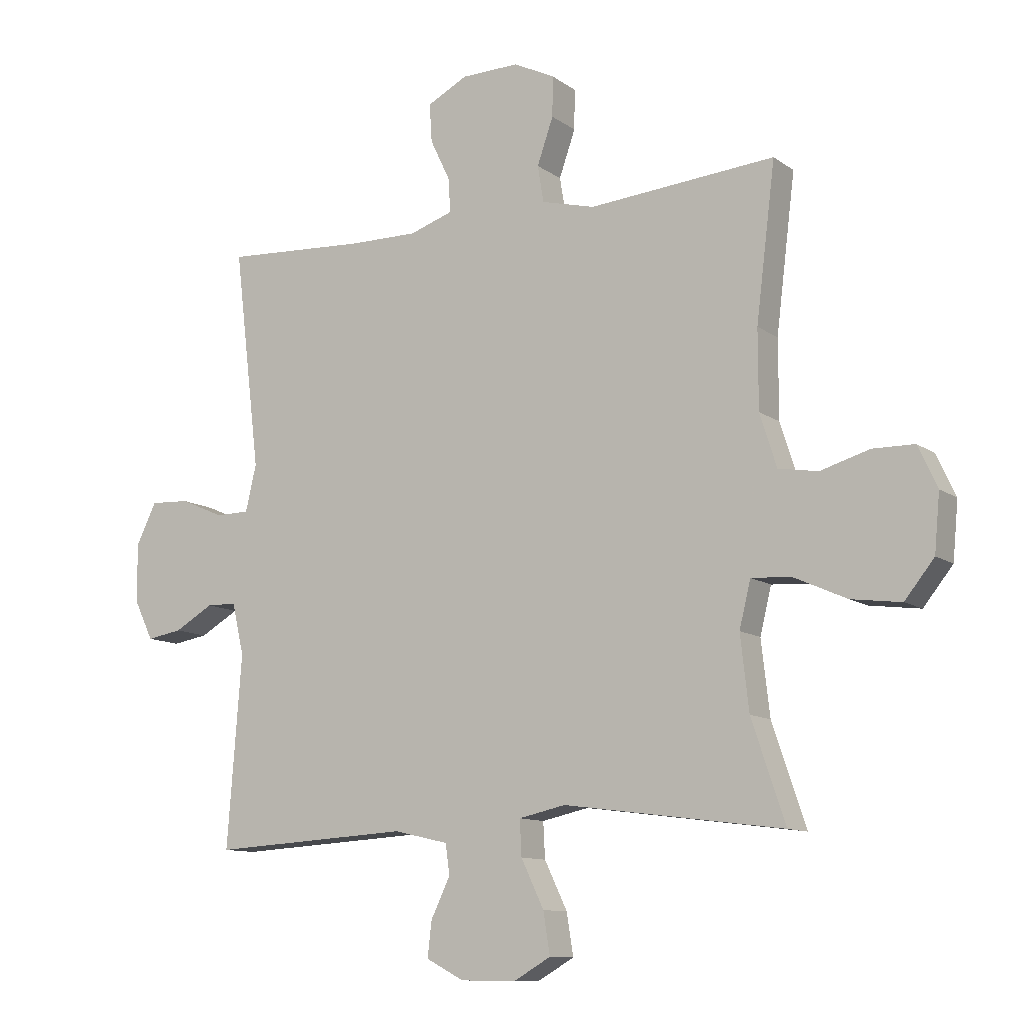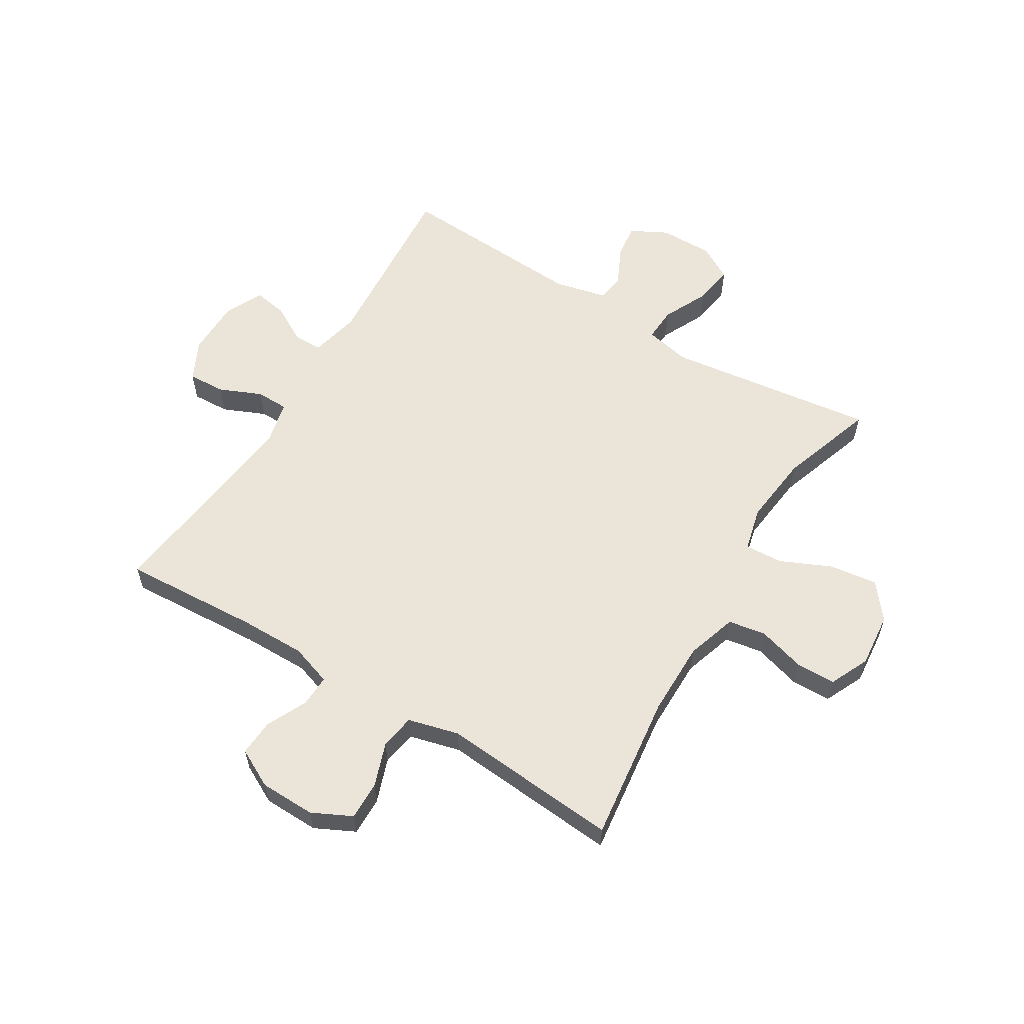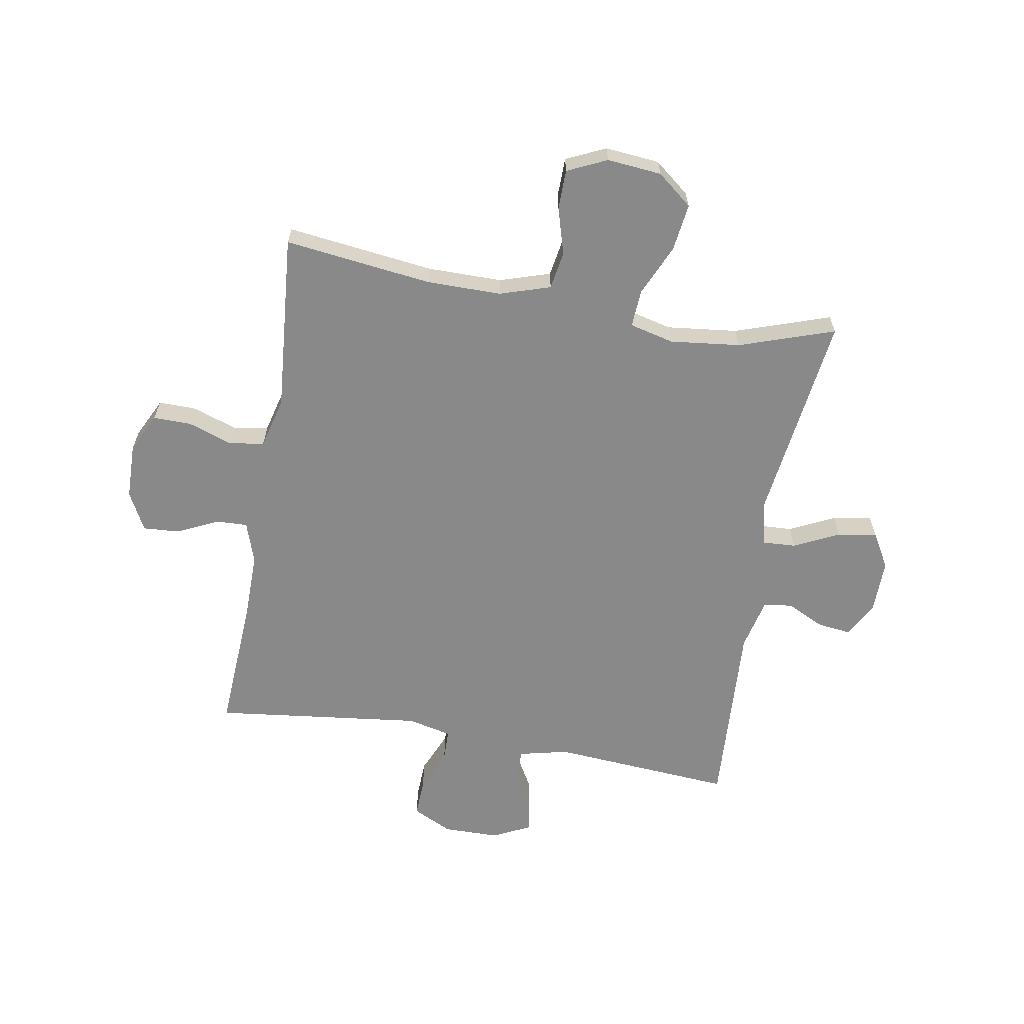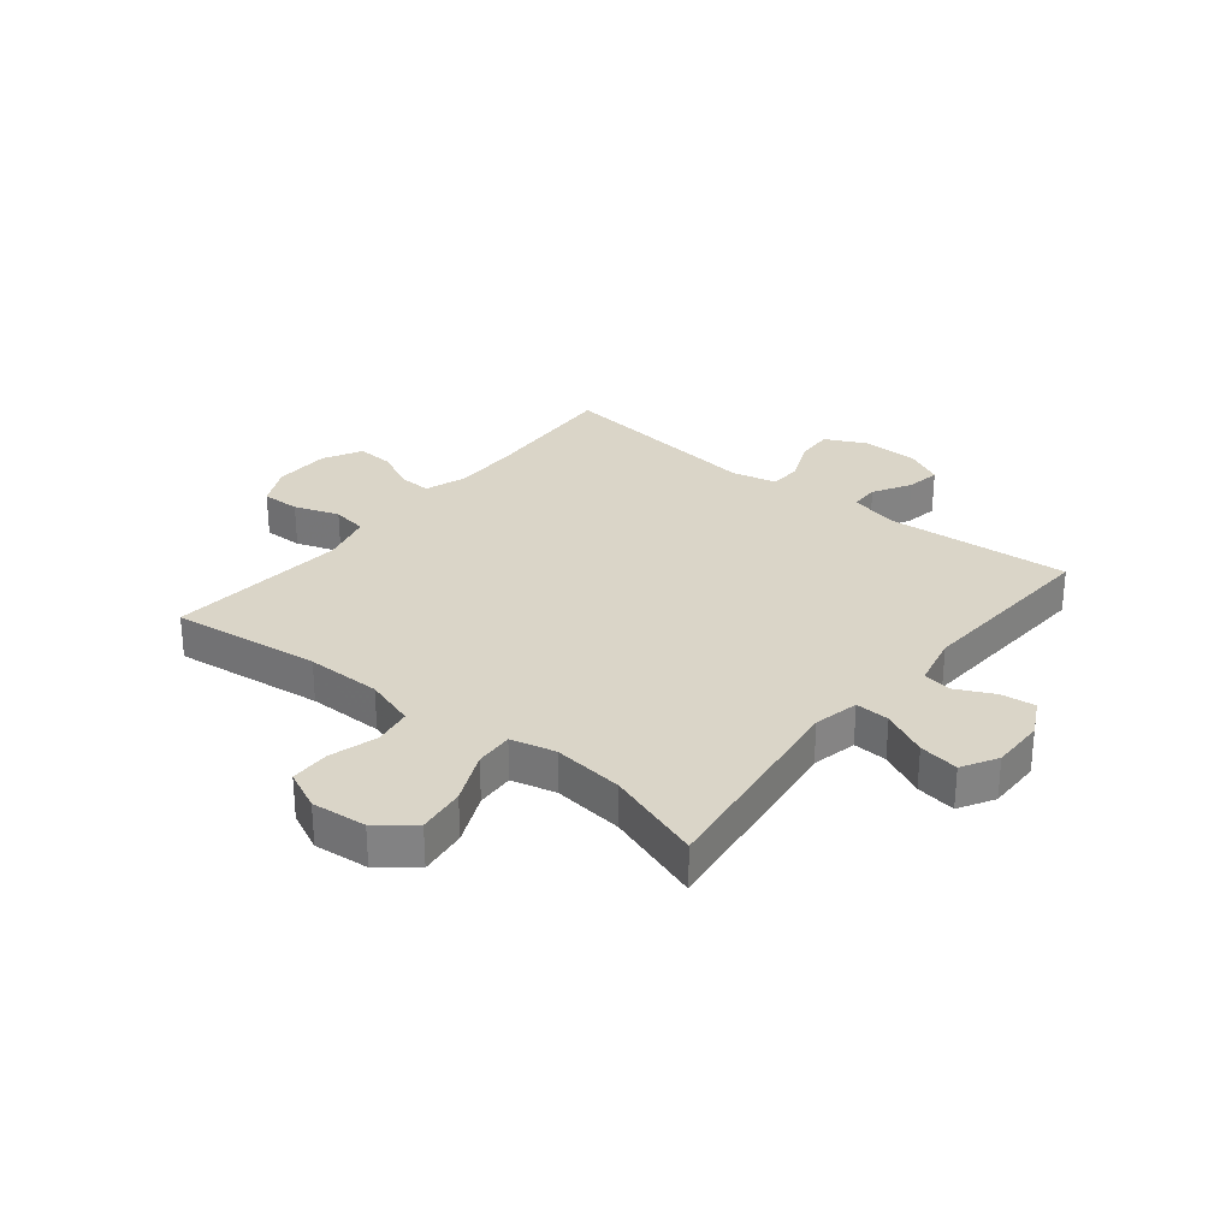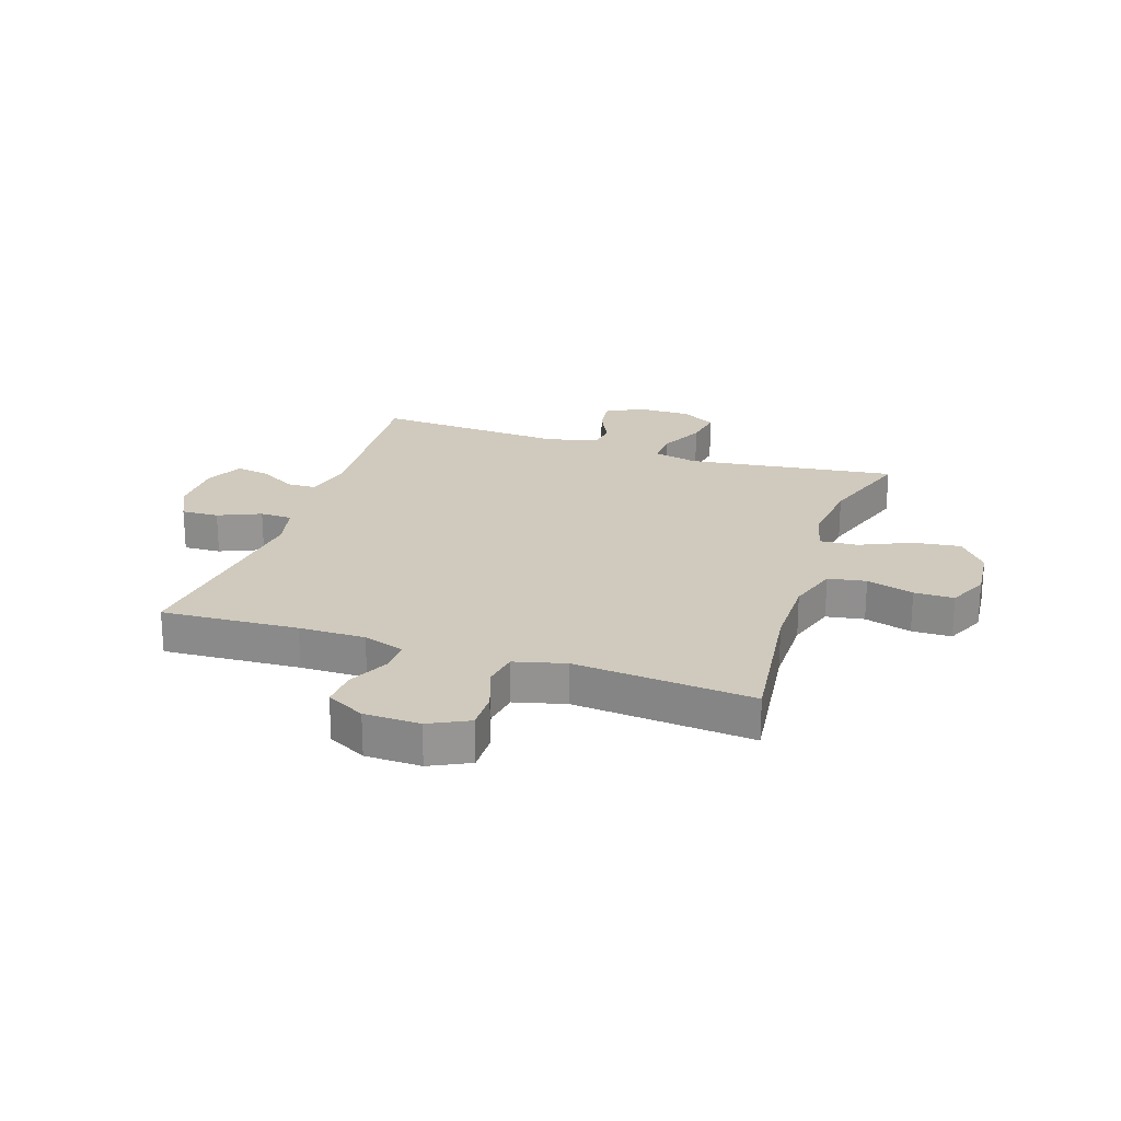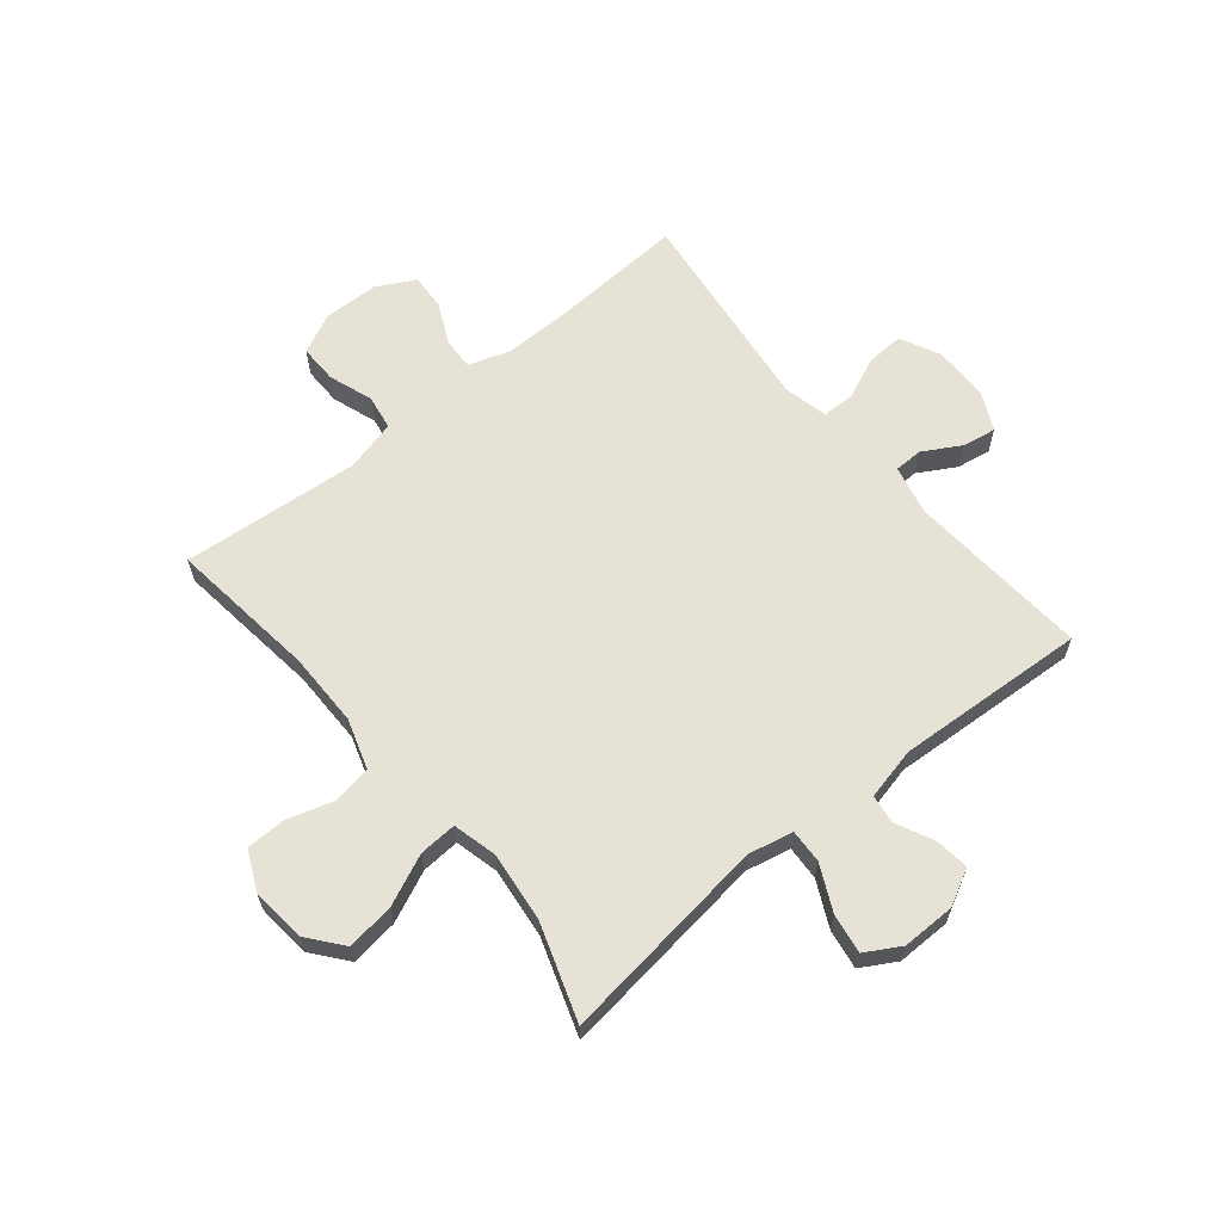
<metadata>
{"format":"obj","ext":"obj","renderer":"f3d","projection":"perspective","resolution":1024,"background":"white","views":[{"elev":-10.9,"azim":31.2,"up":"+Z"},{"elev":58.9,"azim":31.3,"up":"+Y"},{"elev":-63.3,"azim":80.2,"up":"+Y"},{"elev":29.2,"azim":128.9,"up":"+Y"},{"elev":22.9,"azim":18.4,"up":"+Y"},{"elev":62.9,"azim":140.7,"up":"+Y"}]}
</metadata>
<code>
v -0.5 0.07 -0.5
v -0.476 0.07 -0.182
v -0.496 0.07 -0.096
v -0.546 0.07 -0.095
v -0.611 0.07 -0.132
v -0.67 0.07 -0.142
v -0.702 0.07 -0.076
v -0.703 0.07 0.022
v -0.669 0.07 0.091
v -0.604 0.07 0.088
v -0.53 0.07 0.056
v -0.474 0.07 0.057
v -0.456 0.07 0.134
v -0.5 0.07 0.5
v -0.262 0.07 0.486
v -0.147 0.07 0.485
v -0.075 0.07 0.509
v -0.077 0.07 0.564
v -0.111 0.07 0.635
v -0.115 0.07 0.699
v -0.048 0.07 0.734
v 0.049 0.07 0.736
v 0.118 0.07 0.702
v 0.117 0.07 0.635
v 0.09 0.07 0.558
v 0.1 0.07 0.497
v 0.189 0.07 0.474
v 0.5 0.07 0.5
v 0.468 0.07 0.242
v 0.468 0.07 0.112
v 0.496 0.07 0.024
v 0.562 0.07 0.013
v 0.644 0.07 0.037
v 0.713 0.07 0.036
v 0.745 0.07 -0.033
v 0.736 0.07 -0.128
v 0.687 0.07 -0.189
v 0.604 0.07 -0.178
v 0.515 0.07 -0.138
v 0.449 0.07 -0.134
v 0.43 0.07 -0.211
v 0.444 0.07 -0.334
v 0.5 0.07 -0.5
v 0.134 0.07 -0.452
v 0.056 0.07 -0.469
v 0.059 0.07 -0.528
v 0.097 0.07 -0.607
v 0.108 0.07 -0.676
v 0.047 0.07 -0.711
v -0.046 0.07 -0.71
v -0.109 0.07 -0.677
v -0.102 0.07 -0.618
v -0.07 0.07 -0.552
v -0.077 0.07 -0.502
v -0.168 0.07 -0.481
v -0.5 0 -0.5
v -0.476 0 -0.182
v -0.496 0 -0.096
v -0.546 0 -0.095
v -0.611 0 -0.132
v -0.67 0 -0.142
v -0.702 0 -0.076
v -0.703 0 0.022
v -0.669 0 0.091
v -0.604 0 0.088
v -0.53 0 0.056
v -0.474 0 0.057
v -0.456 0 0.134
v -0.5 0 0.5
v -0.262 0 0.486
v -0.147 0 0.485
v -0.075 0 0.509
v -0.077 0 0.564
v -0.111 0 0.635
v -0.115 0 0.699
v -0.048 0 0.734
v 0.049 0 0.736
v 0.118 0 0.702
v 0.117 0 0.635
v 0.09 0 0.558
v 0.1 0 0.497
v 0.189 0 0.474
v 0.5 0 0.5
v 0.468 0 0.242
v 0.468 0 0.112
v 0.496 0 0.024
v 0.562 0 0.013
v 0.644 0 0.037
v 0.713 0 0.036
v 0.745 0 -0.033
v 0.736 0 -0.128
v 0.687 0 -0.189
v 0.604 0 -0.178
v 0.515 0 -0.138
v 0.449 0 -0.134
v 0.43 0 -0.211
v 0.444 0 -0.334
v 0.5 0 -0.5
v 0.134 0 -0.452
v 0.056 0 -0.469
v 0.059 0 -0.528
v 0.097 0 -0.607
v 0.108 0 -0.676
v 0.047 0 -0.711
v -0.046 0 -0.71
v -0.109 0 -0.677
v -0.102 0 -0.618
v -0.07 0 -0.552
v -0.077 0 -0.502
v -0.168 0 -0.481
f 50 51 52 53
f 50 53 54
f 49 50 54
f 46 47 48 49
f 45 46 49 54
f 42 43 44
f 41 42 44 45
f 40 41 45 54
f 36 37 38 39
f 36 39 40
f 35 36 40
f 32 33 34 35
f 31 32 35 40
f 30 31 40 54
f 27 28 29
f 26 27 29 30
f 22 23 24 25
f 22 25 26
f 21 22 26
f 18 19 20 21
f 17 18 21 26
f 16 17 26 30
f 13 14 15
f 12 13 15 16
f 8 9 10 11
f 8 11 12
f 7 8 12
f 4 5 6 7
f 3 4 7 12
f 2 3 12 16
f 55 1 2 16
f 16 30 54 55
f 108 107 106 105
f 109 108 105
f 109 105 104
f 104 103 102 101
f 109 104 101 100
f 99 98 97
f 100 99 97 96
f 109 100 96 95
f 94 93 92 91
f 95 94 91
f 95 91 90
f 90 89 88 87
f 95 90 87 86
f 109 95 86 85
f 84 83 82
f 85 84 82 81
f 80 79 78 77
f 81 80 77
f 81 77 76
f 76 75 74 73
f 81 76 73 72
f 85 81 72 71
f 70 69 68
f 71 70 68 67
f 66 65 64 63
f 67 66 63
f 67 63 62
f 62 61 60 59
f 67 62 59 58
f 71 67 58 57
f 71 57 56 110
f 110 109 85 71
f 1 56 57 2
f 2 57 58 3
f 3 58 59 4
f 4 59 60 5
f 5 60 61 6
f 6 61 62 7
f 7 62 63 8
f 8 63 64 9
f 9 64 65 10
f 10 65 66 11
f 11 66 67 12
f 12 67 68 13
f 13 68 69 14
f 14 69 70 15
f 15 70 71 16
f 16 71 72 17
f 17 72 73 18
f 18 73 74 19
f 19 74 75 20
f 20 75 76 21
f 21 76 77 22
f 22 77 78 23
f 23 78 79 24
f 24 79 80 25
f 25 80 81 26
f 26 81 82 27
f 27 82 83 28
f 28 83 84 29
f 29 84 85 30
f 30 85 86 31
f 31 86 87 32
f 32 87 88 33
f 33 88 89 34
f 34 89 90 35
f 35 90 91 36
f 36 91 92 37
f 37 92 93 38
f 38 93 94 39
f 39 94 95 40
f 40 95 96 41
f 41 96 97 42
f 42 97 98 43
f 43 98 99 44
f 44 99 100 45
f 45 100 101 46
f 46 101 102 47
f 47 102 103 48
f 48 103 104 49
f 49 104 105 50
f 50 105 106 51
f 51 106 107 52
f 52 107 108 53
f 53 108 109 54
f 54 109 110 55
f 55 110 56 1

</code>
